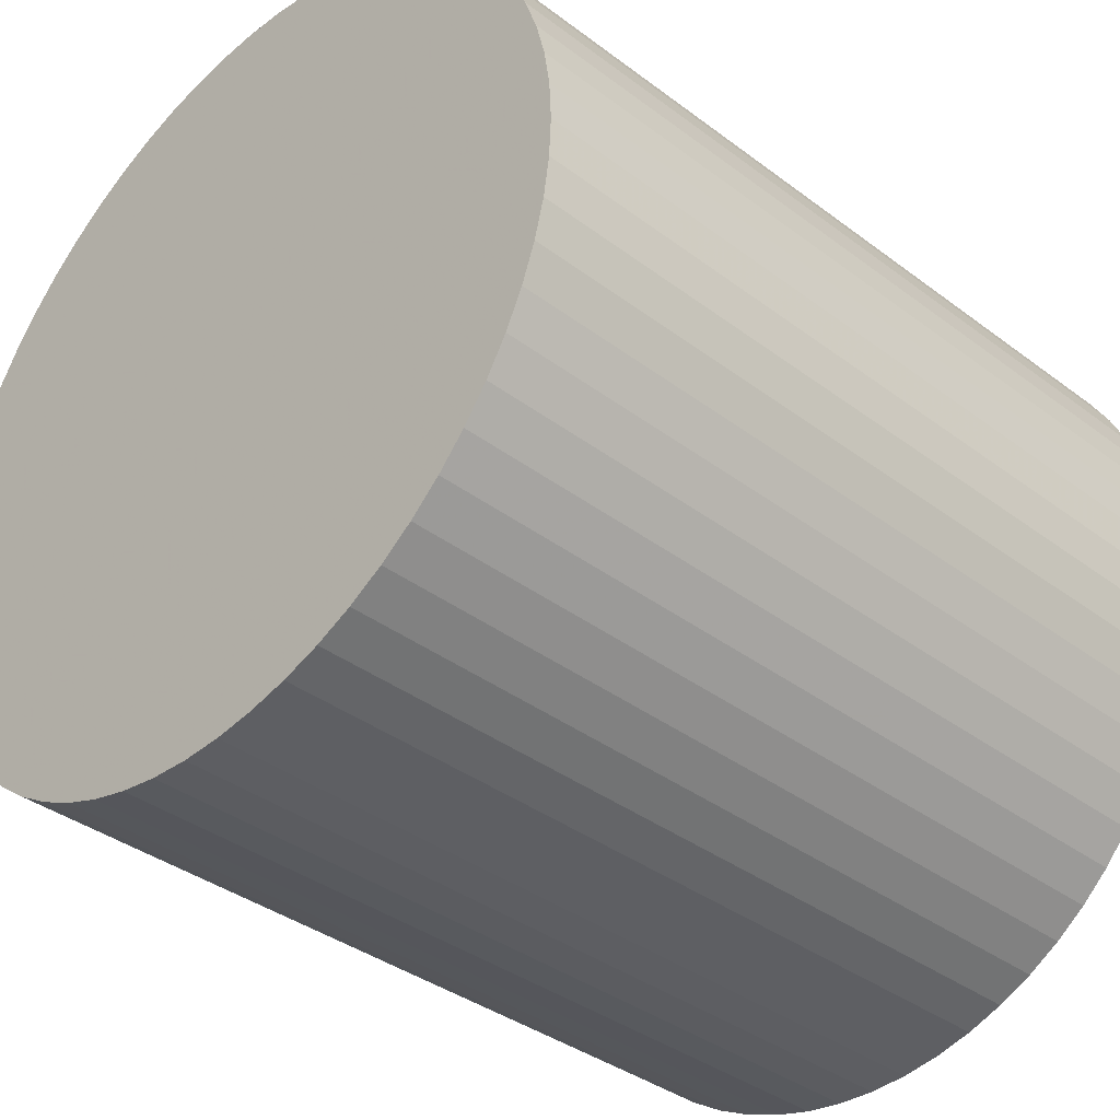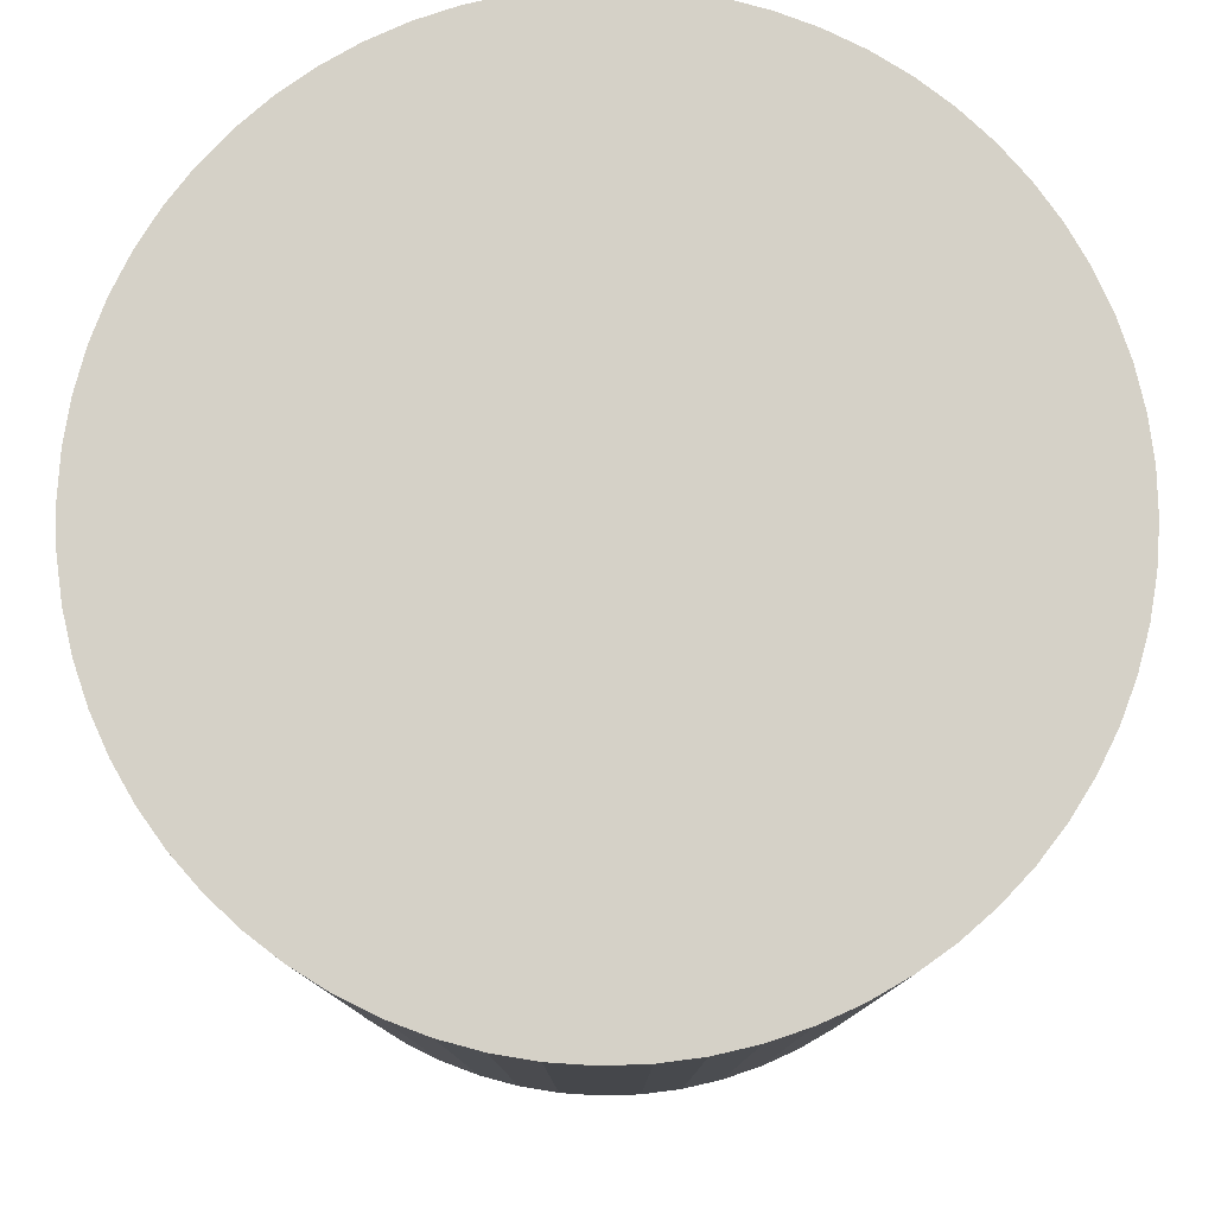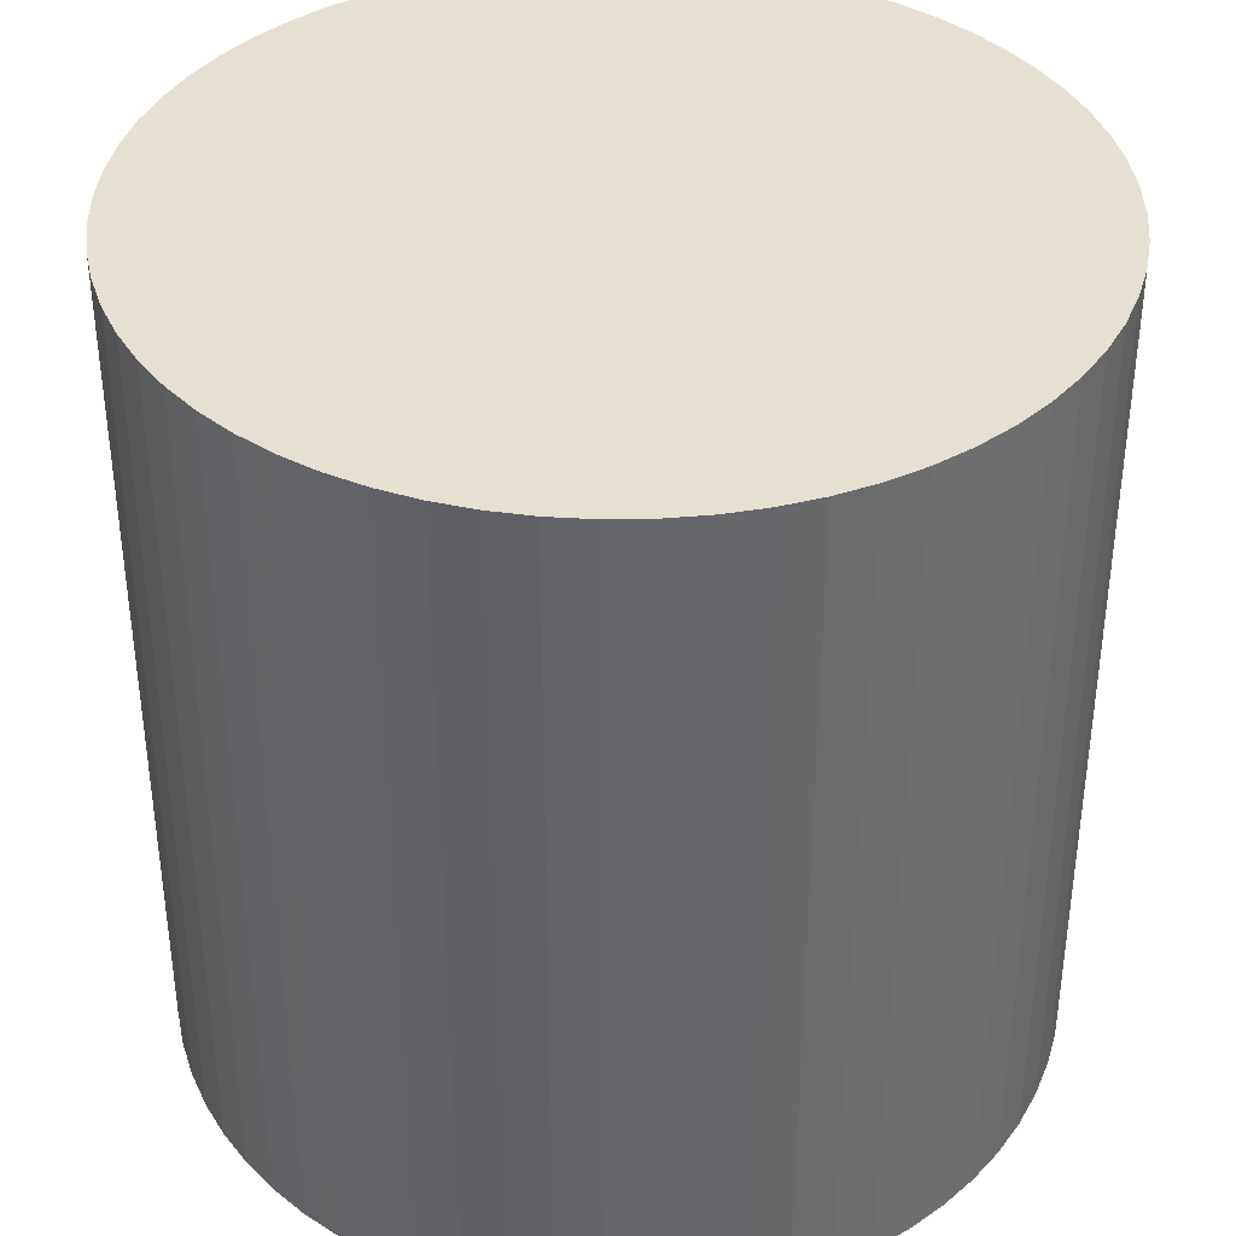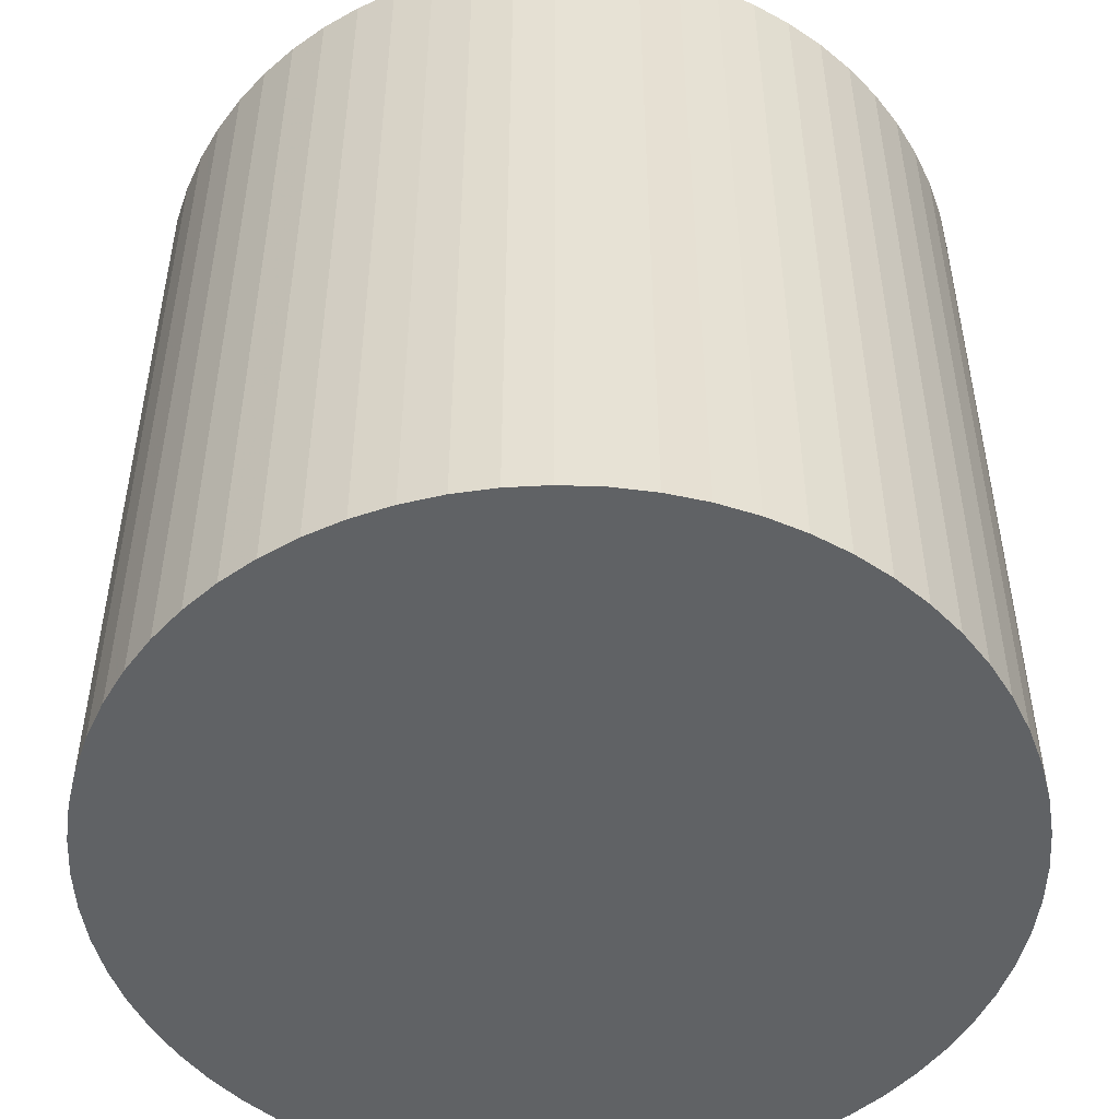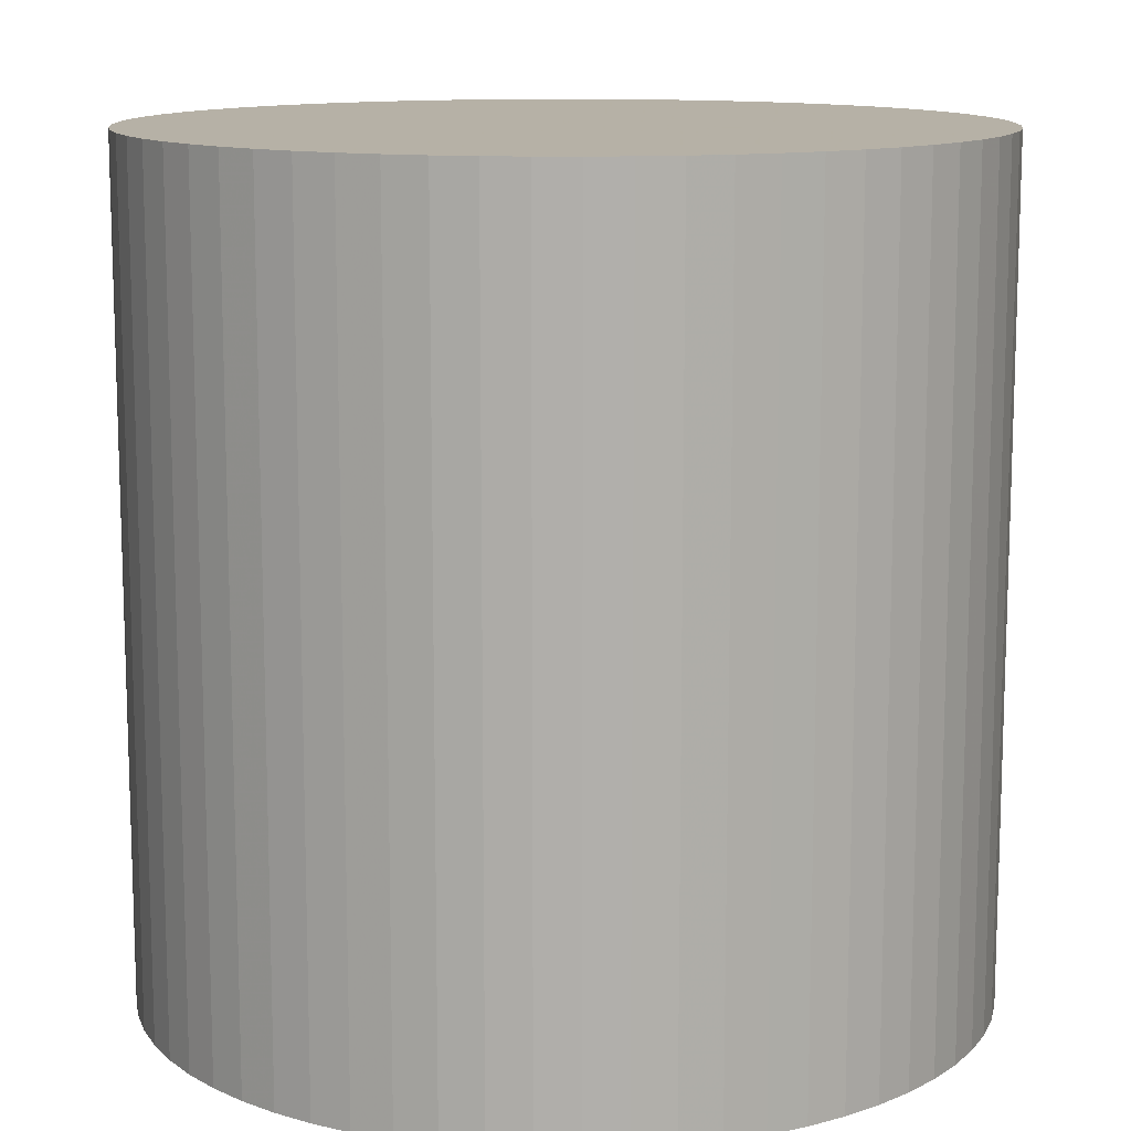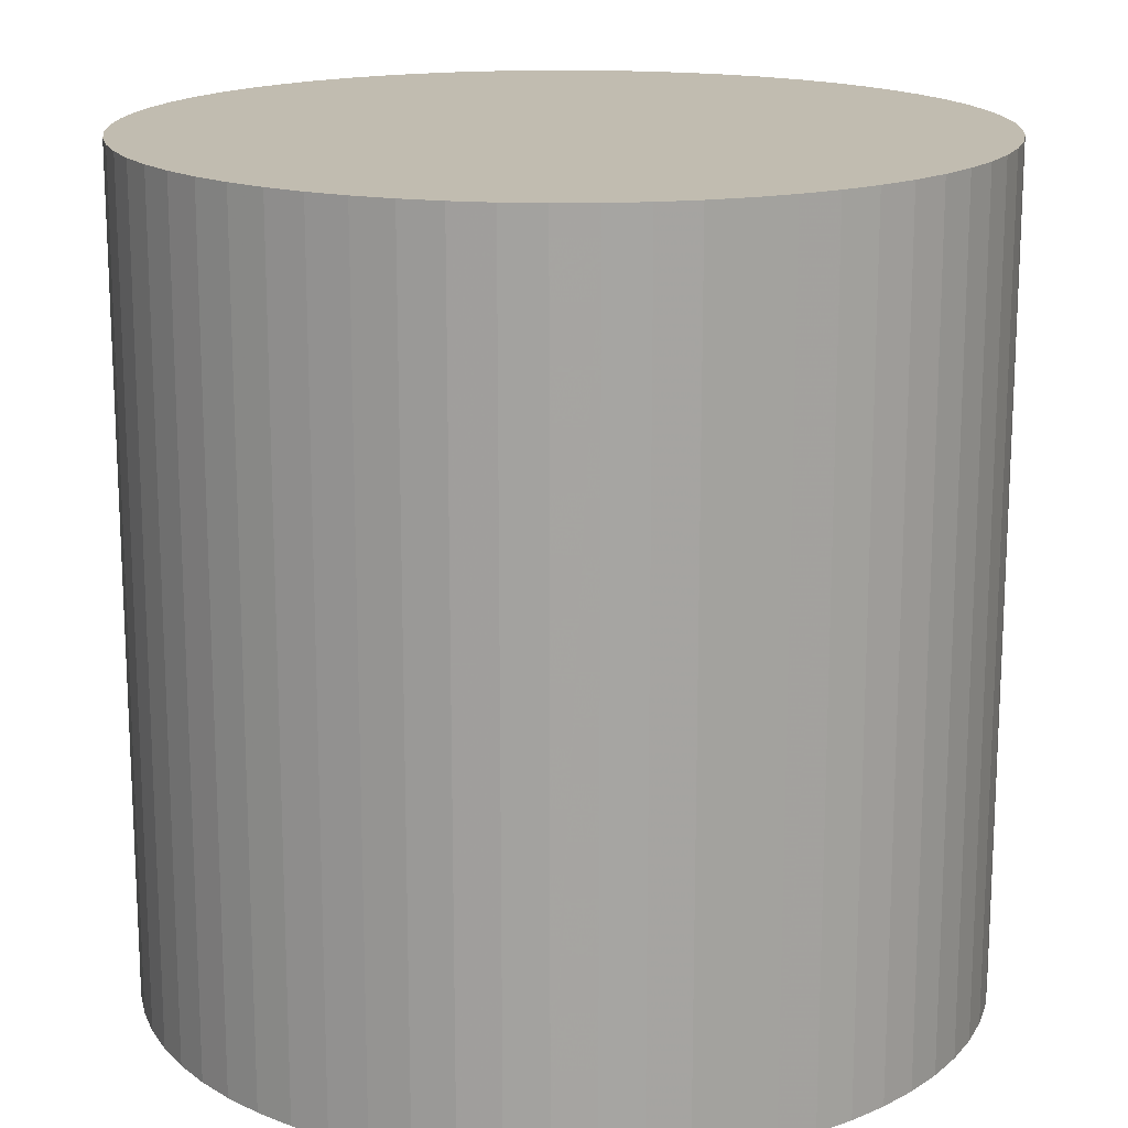
<metadata>
{"format":"obj","ext":"obj","renderer":"f3d","projection":"perspective","resolution":1024,"background":"white","views":[{"elev":-36.8,"azim":-134.3,"up":"+Y"},{"elev":79.7,"azim":-89.0,"up":"+Z"},{"elev":38.4,"azim":58.1,"up":"+Z"},{"elev":-50.5,"azim":146.8,"up":"+Z"},{"elev":12.1,"azim":110.6,"up":"+Z"},{"elev":16.6,"azim":136.6,"up":"+Z"}]}
</metadata>
<code>
v 1 0 2
v 0.9952 0.09802 2
v 0.9808 0.1951 2
v 0.9569 0.2903 2
v 0.9239 0.3827 2
v 0.8819 0.4714 2
v 0.8315 0.5556 2
v 0.773 0.6344 2
v 0.7071 0.7071 2
v 0.6344 0.773 2
v 0.5556 0.8315 2
v 0.4714 0.8819 2
v 0.3827 0.9239 2
v 0.2903 0.9569 2
v 0.1951 0.9808 2
v 0.09802 0.9952 2
v 1e-06 1 2
v -0.09802 0.9952 2
v -0.1951 0.9808 2
v -0.2903 0.9569 2
v -0.3827 0.9239 2
v -0.4714 0.8819 2
v -0.5556 0.8315 2
v -0.6344 0.773 2
v -0.7071 0.7071 2
v -0.773 0.6344 2
v -0.8315 0.5556 2
v -0.8819 0.4714 2
v -0.9239 0.3827 2
v -0.9569 0.2903 2
v -0.9808 0.1951 2
v -0.9952 0.09802 2
v -1 3e-06 2
v -0.9952 -0.09801 2
v -0.9808 -0.1951 2
v -0.9569 -0.2903 2
v -0.9239 -0.3827 2
v -0.8819 -0.4714 2
v -0.8315 -0.5556 2
v -0.773 -0.6344 2
v -0.7071 -0.7071 2
v -0.6344 -0.773 2
v -0.5556 -0.8315 2
v -0.4714 -0.8819 2
v -0.3827 -0.9239 2
v -0.2903 -0.9569 2
v -0.1951 -0.9808 2
v -0.09802 -0.9952 2
v -4e-06 -1 2
v 0.09801 -0.9952 2
v 0.1951 -0.9808 2
v 0.2903 -0.9569 2
v 0.3827 -0.9239 2
v 0.4714 -0.8819 2
v 0.5556 -0.8315 2
v 0.6344 -0.773 2
v 0.7071 -0.7071 2
v 0.773 -0.6344 2
v 0.8315 -0.5556 2
v 0.8819 -0.4714 2
v 0.9239 -0.3827 2
v 0.9569 -0.2903 2
v 0.9808 -0.1951 2
v 0.9952 -0.09802 2
v 0 0 2
v 1 0 0
v 0.9952 0.09802 0
v 0.9808 0.1951 0
v 0.9569 0.2903 0
v 0.9239 0.3827 0
v 0.8819 0.4714 0
v 0.8315 0.5556 0
v 0.773 0.6344 0
v 0.7071 0.7071 0
v 0.6344 0.773 0
v 0.5556 0.8315 0
v 0.4714 0.8819 0
v 0.3827 0.9239 0
v 0.2903 0.9569 0
v 0.1951 0.9808 0
v 0.09802 0.9952 0
v 1e-06 1 0
v -0.09802 0.9952 0
v -0.1951 0.9808 0
v -0.2903 0.9569 0
v -0.3827 0.9239 0
v -0.4714 0.8819 0
v -0.5556 0.8315 0
v -0.6344 0.773 0
v -0.7071 0.7071 0
v -0.773 0.6344 0
v -0.8315 0.5556 0
v -0.8819 0.4714 0
v -0.9239 0.3827 0
v -0.9569 0.2903 0
v -0.9808 0.1951 0
v -0.9952 0.09802 0
v -1 3e-06 0
v -0.9952 -0.09801 0
v -0.9808 -0.1951 0
v -0.9569 -0.2903 0
v -0.9239 -0.3827 0
v -0.8819 -0.4714 0
v -0.8315 -0.5556 0
v -0.773 -0.6344 0
v -0.7071 -0.7071 0
v -0.6344 -0.773 0
v -0.5556 -0.8315 0
v -0.4714 -0.8819 0
v -0.3827 -0.9239 0
v -0.2903 -0.9569 0
v -0.1951 -0.9808 0
v -0.09802 -0.9952 0
v -4e-06 -1 0
v 0.09801 -0.9952 0
v 0.1951 -0.9808 0
v 0.2903 -0.9569 0
v 0.3827 -0.9239 0
v 0.4714 -0.8819 0
v 0.5556 -0.8315 0
v 0.6344 -0.773 0
v 0.7071 -0.7071 0
v 0.773 -0.6344 0
v 0.8315 -0.5556 0
v 0.8819 -0.4714 0
v 0.9239 -0.3827 0
v 0.9569 -0.2903 0
v 0.9808 -0.1951 0
v 0.9952 -0.09802 0
v 0 0 0
g shape
f 65 1 2
f 65 2 3
f 65 3 4
f 65 4 5
f 65 5 6
f 65 6 7
f 65 7 8
f 65 8 9
f 65 9 10
f 65 10 11
f 65 11 12
f 65 12 13
f 65 13 14
f 65 14 15
f 65 15 16
f 65 16 17
f 65 17 18
f 65 18 19
f 65 19 20
f 65 20 21
f 65 21 22
f 65 22 23
f 65 23 24
f 65 24 25
f 65 25 26
f 65 26 27
f 65 27 28
f 65 28 29
f 65 29 30
f 65 30 31
f 65 31 32
f 65 32 33
f 65 33 34
f 65 34 35
f 65 35 36
f 65 36 37
f 65 37 38
f 65 38 39
f 65 39 40
f 65 40 41
f 65 41 42
f 65 42 43
f 65 43 44
f 65 44 45
f 65 45 46
f 65 46 47
f 65 47 48
f 65 48 49
f 65 49 50
f 65 50 51
f 65 51 52
f 65 52 53
f 65 53 54
f 65 54 55
f 65 55 56
f 65 56 57
f 65 57 58
f 65 58 59
f 65 59 60
f 65 60 61
f 65 61 62
f 65 62 63
f 65 63 64
f 65 64 1
f 130 67 66
f 130 68 67
f 130 69 68
f 130 70 69
f 130 71 70
f 130 72 71
f 130 73 72
f 130 74 73
f 130 75 74
f 130 76 75
f 130 77 76
f 130 78 77
f 130 79 78
f 130 80 79
f 130 81 80
f 130 82 81
f 130 83 82
f 130 84 83
f 130 85 84
f 130 86 85
f 130 87 86
f 130 88 87
f 130 89 88
f 130 90 89
f 130 91 90
f 130 92 91
f 130 93 92
f 130 94 93
f 130 95 94
f 130 96 95
f 130 97 96
f 130 98 97
f 130 99 98
f 130 100 99
f 130 101 100
f 130 102 101
f 130 103 102
f 130 104 103
f 130 105 104
f 130 106 105
f 130 107 106
f 130 108 107
f 130 109 108
f 130 110 109
f 130 111 110
f 130 112 111
f 130 113 112
f 130 114 113
f 130 115 114
f 130 116 115
f 130 117 116
f 130 118 117
f 130 119 118
f 130 120 119
f 130 121 120
f 130 122 121
f 130 123 122
f 130 124 123
f 130 125 124
f 130 126 125
f 130 127 126
f 130 128 127
f 130 129 128
f 130 66 129
f 2 1 66
f 3 2 67
f 4 3 68
f 5 4 69
f 6 5 70
f 7 6 71
f 8 7 72
f 9 8 73
f 10 9 74
f 11 10 75
f 12 11 76
f 13 12 77
f 14 13 78
f 15 14 79
f 16 15 80
f 17 16 81
f 18 17 82
f 19 18 83
f 20 19 84
f 21 20 85
f 22 21 86
f 23 22 87
f 24 23 88
f 25 24 89
f 26 25 90
f 27 26 91
f 28 27 92
f 29 28 93
f 30 29 94
f 31 30 95
f 32 31 96
f 33 32 97
f 34 33 98
f 35 34 99
f 36 35 100
f 37 36 101
f 38 37 102
f 39 38 103
f 40 39 104
f 41 40 105
f 42 41 106
f 43 42 107
f 44 43 108
f 45 44 109
f 46 45 110
f 47 46 111
f 48 47 112
f 49 48 113
f 50 49 114
f 51 50 115
f 52 51 116
f 53 52 117
f 54 53 118
f 55 54 119
f 56 55 120
f 57 56 121
f 58 57 122
f 59 58 123
f 60 59 124
f 61 60 125
f 62 61 126
f 63 62 127
f 64 63 128
f 1 64 129
f 66 67 2
f 67 68 3
f 68 69 4
f 69 70 5
f 70 71 6
f 71 72 7
f 72 73 8
f 73 74 9
f 74 75 10
f 75 76 11
f 76 77 12
f 77 78 13
f 78 79 14
f 79 80 15
f 80 81 16
f 81 82 17
f 82 83 18
f 83 84 19
f 84 85 20
f 85 86 21
f 86 87 22
f 87 88 23
f 88 89 24
f 89 90 25
f 90 91 26
f 91 92 27
f 92 93 28
f 93 94 29
f 94 95 30
f 95 96 31
f 96 97 32
f 97 98 33
f 98 99 34
f 99 100 35
f 100 101 36
f 101 102 37
f 102 103 38
f 103 104 39
f 104 105 40
f 105 106 41
f 106 107 42
f 107 108 43
f 108 109 44
f 109 110 45
f 110 111 46
f 111 112 47
f 112 113 48
f 113 114 49
f 114 115 50
f 115 116 51
f 116 117 52
f 117 118 53
f 118 119 54
f 119 120 55
f 120 121 56
f 121 122 57
f 122 123 58
f 123 124 59
f 124 125 60
f 125 126 61
f 126 127 62
f 127 128 63
f 128 129 64
f 129 66 1

</code>
